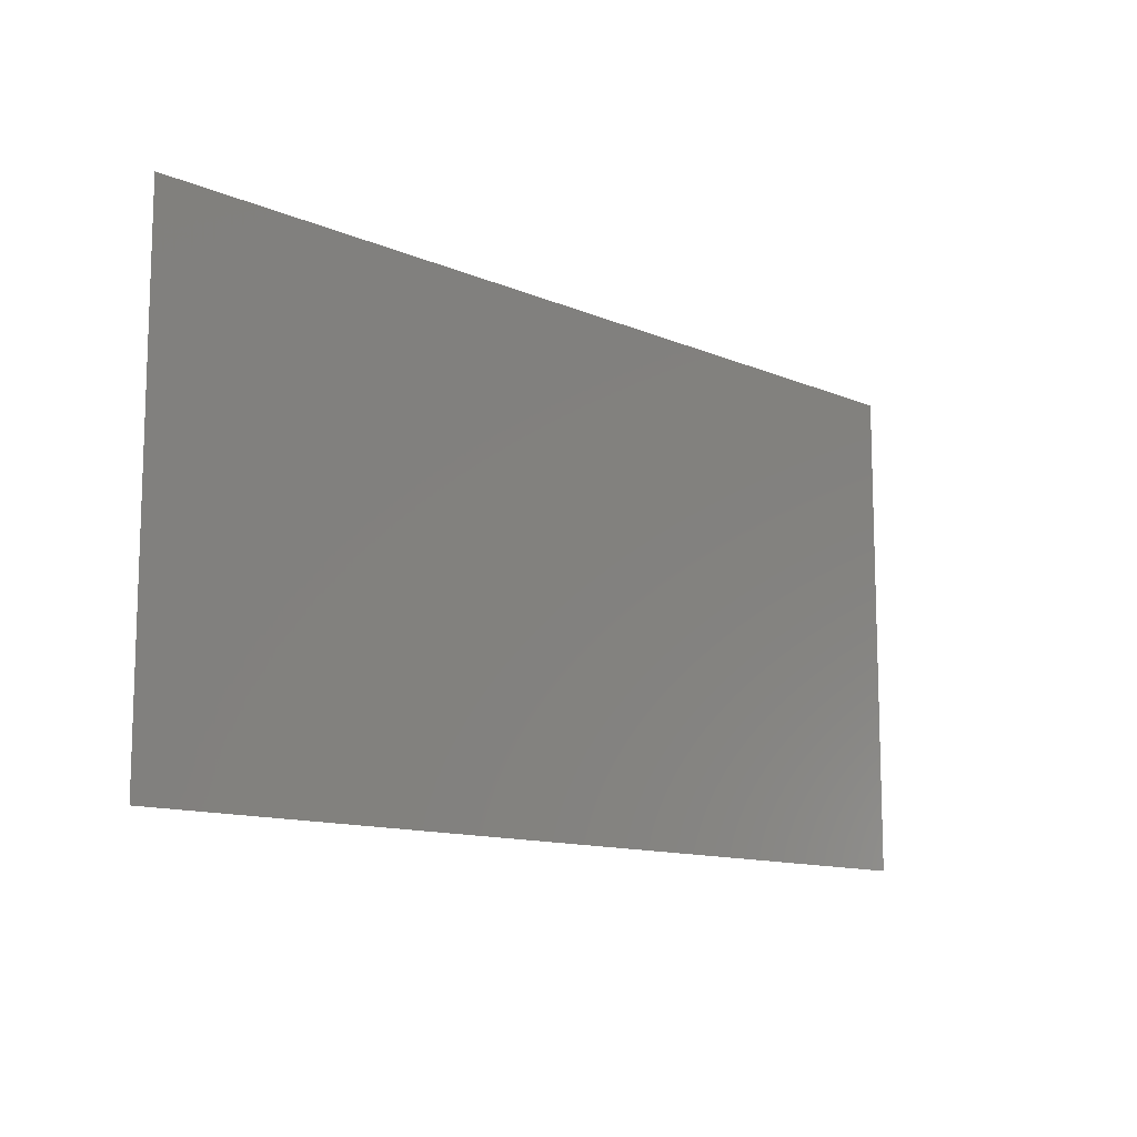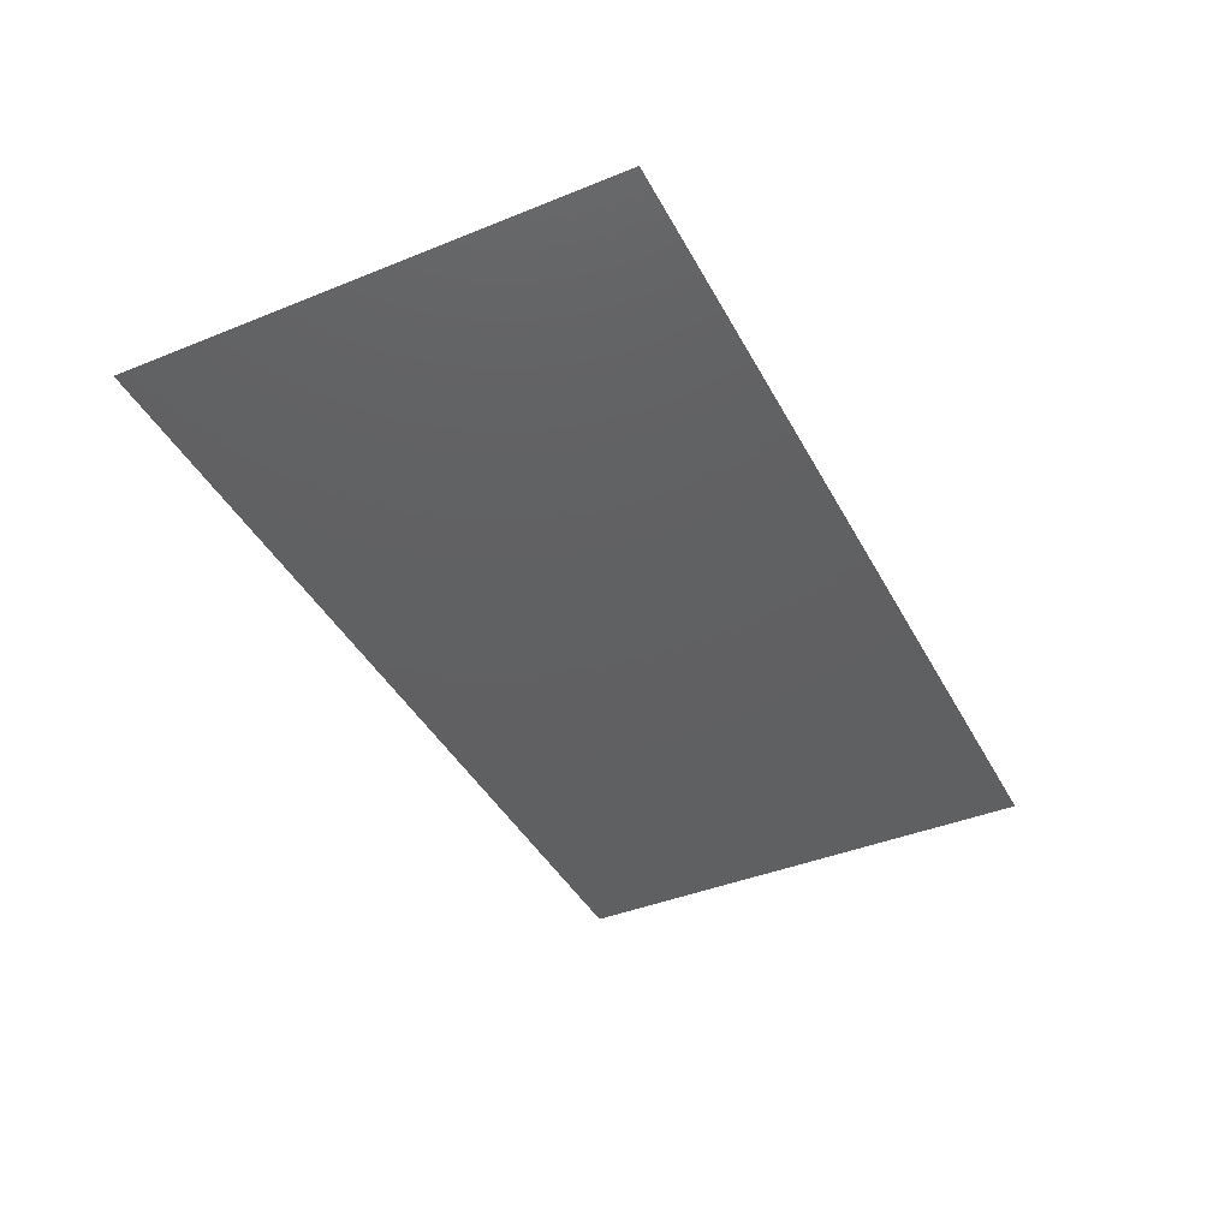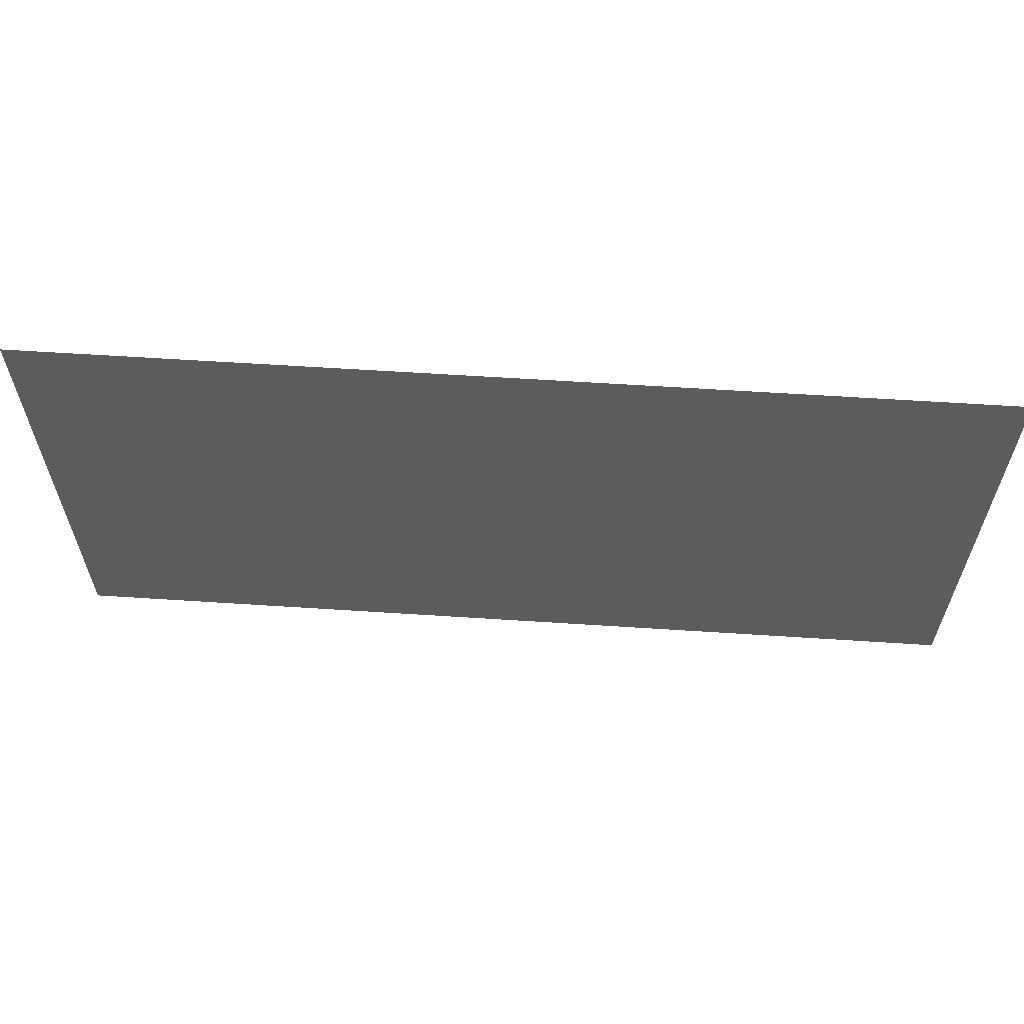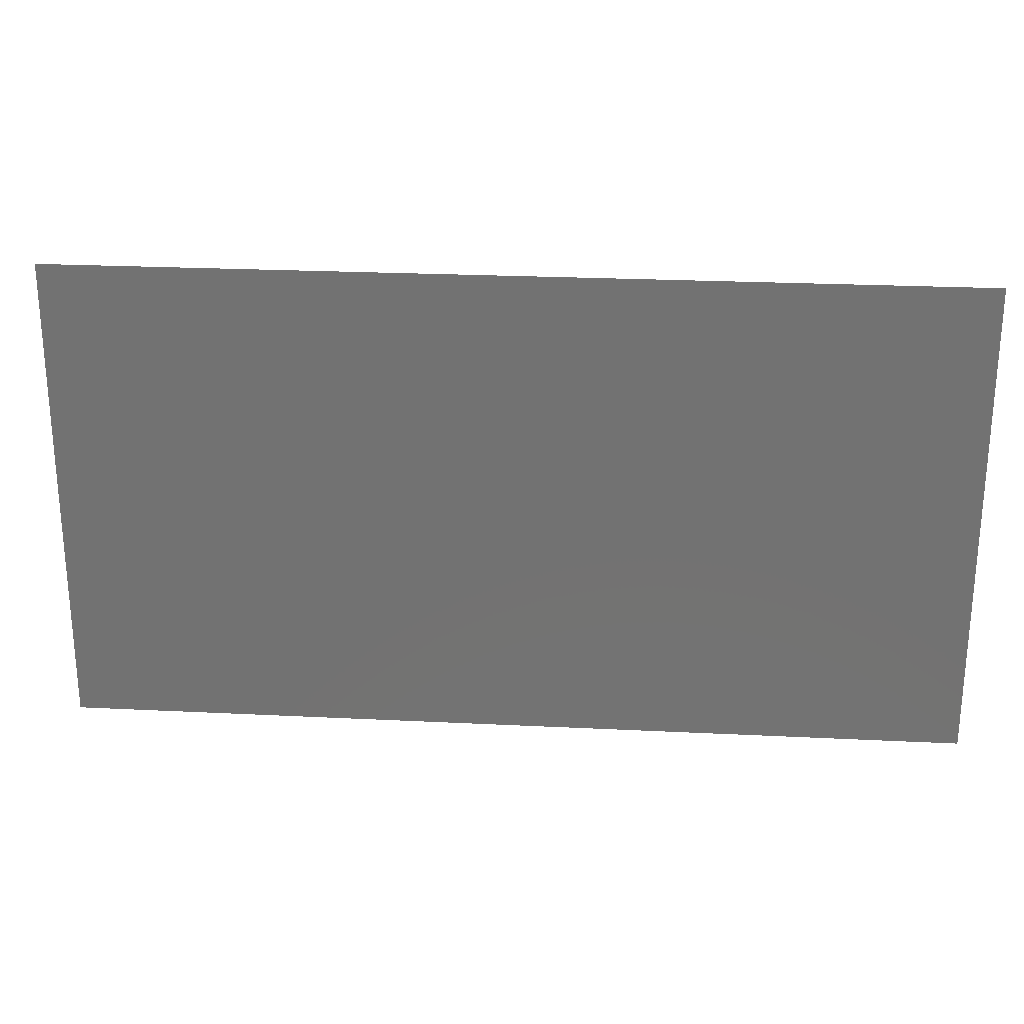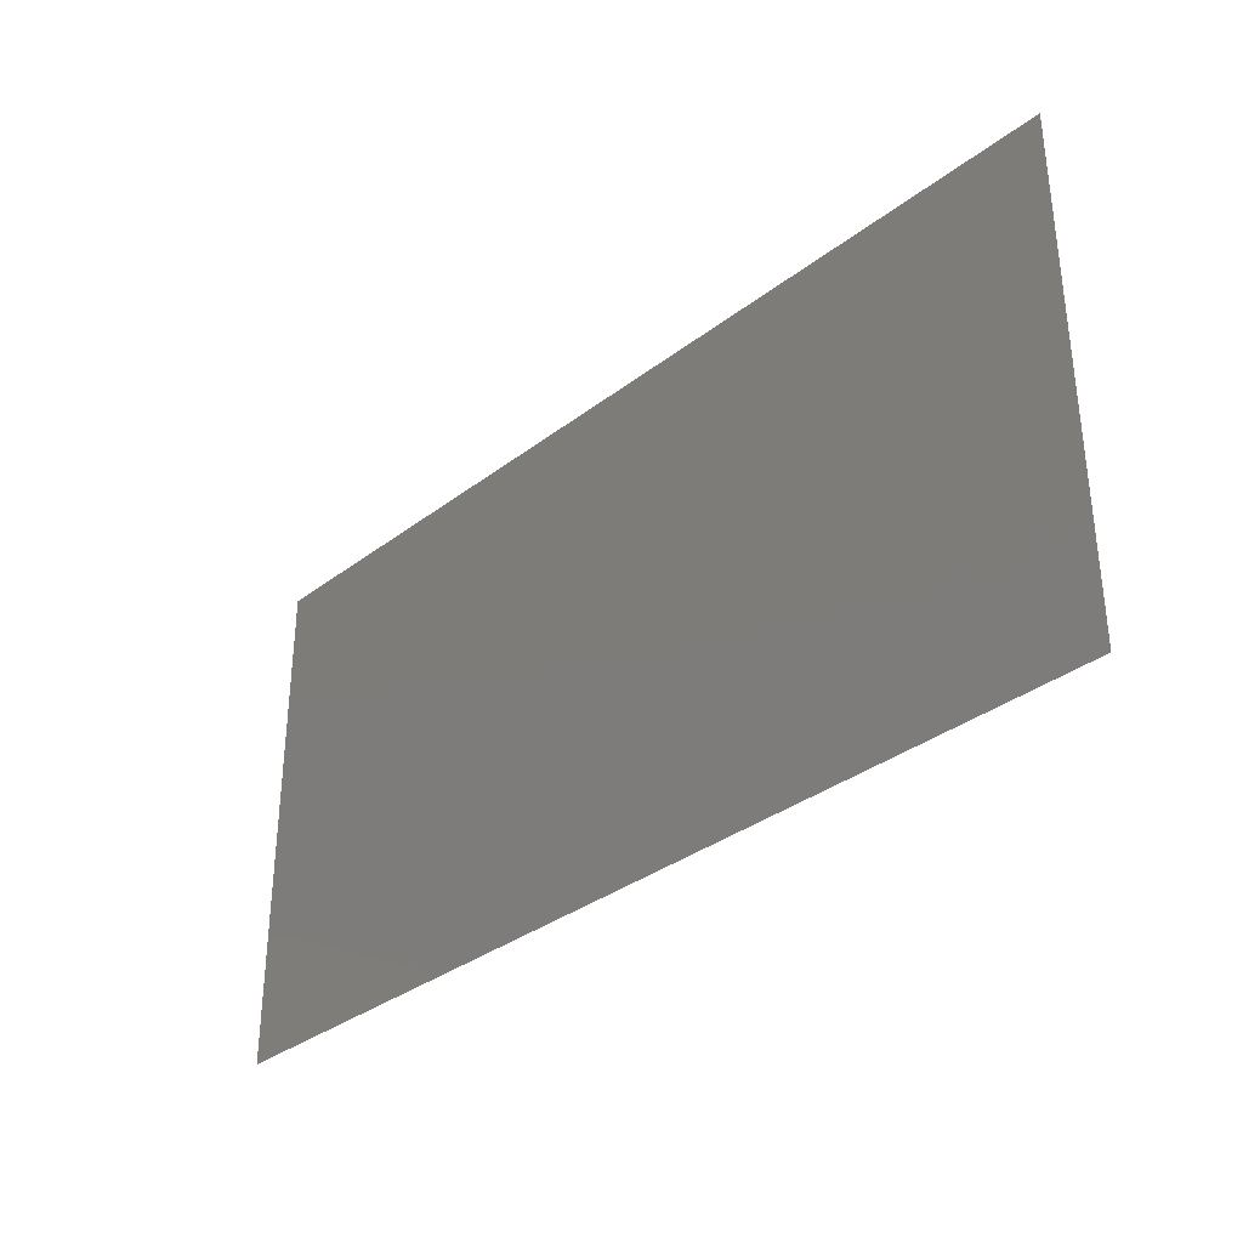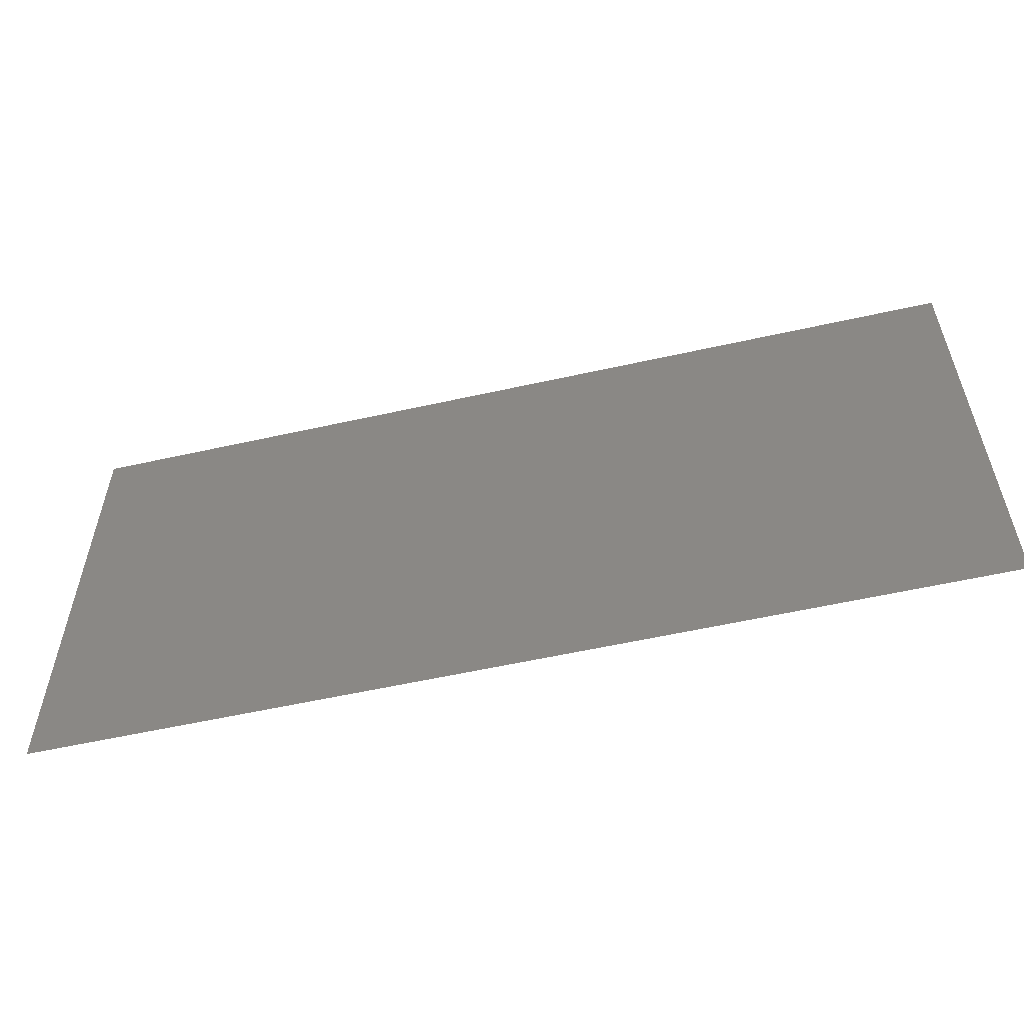
<metadata>
{"format":"stl","ext":"stl","renderer":"f3d","projection":"perspective","resolution":1024,"background":"white","views":[{"elev":-11.8,"azim":-45.8,"up":"+Y"},{"elev":-41.4,"azim":-63.9,"up":"+Z"},{"elev":61.0,"azim":-176.2,"up":"+Y"},{"elev":24.8,"azim":4.6,"up":"+Y"},{"elev":-33.8,"azim":-134.0,"up":"+Y"},{"elev":-56.4,"azim":13.2,"up":"+Y"}]}
</metadata>
<code>
# stl→obj: 4 verts, 2 faces
v 2.615 0.567 5.1
v 3.115 0.567 5.1
v 2.615 0.3 5.1
v 3.115 0.3 5.1
f 1 2 3
f 3 2 4

</code>
